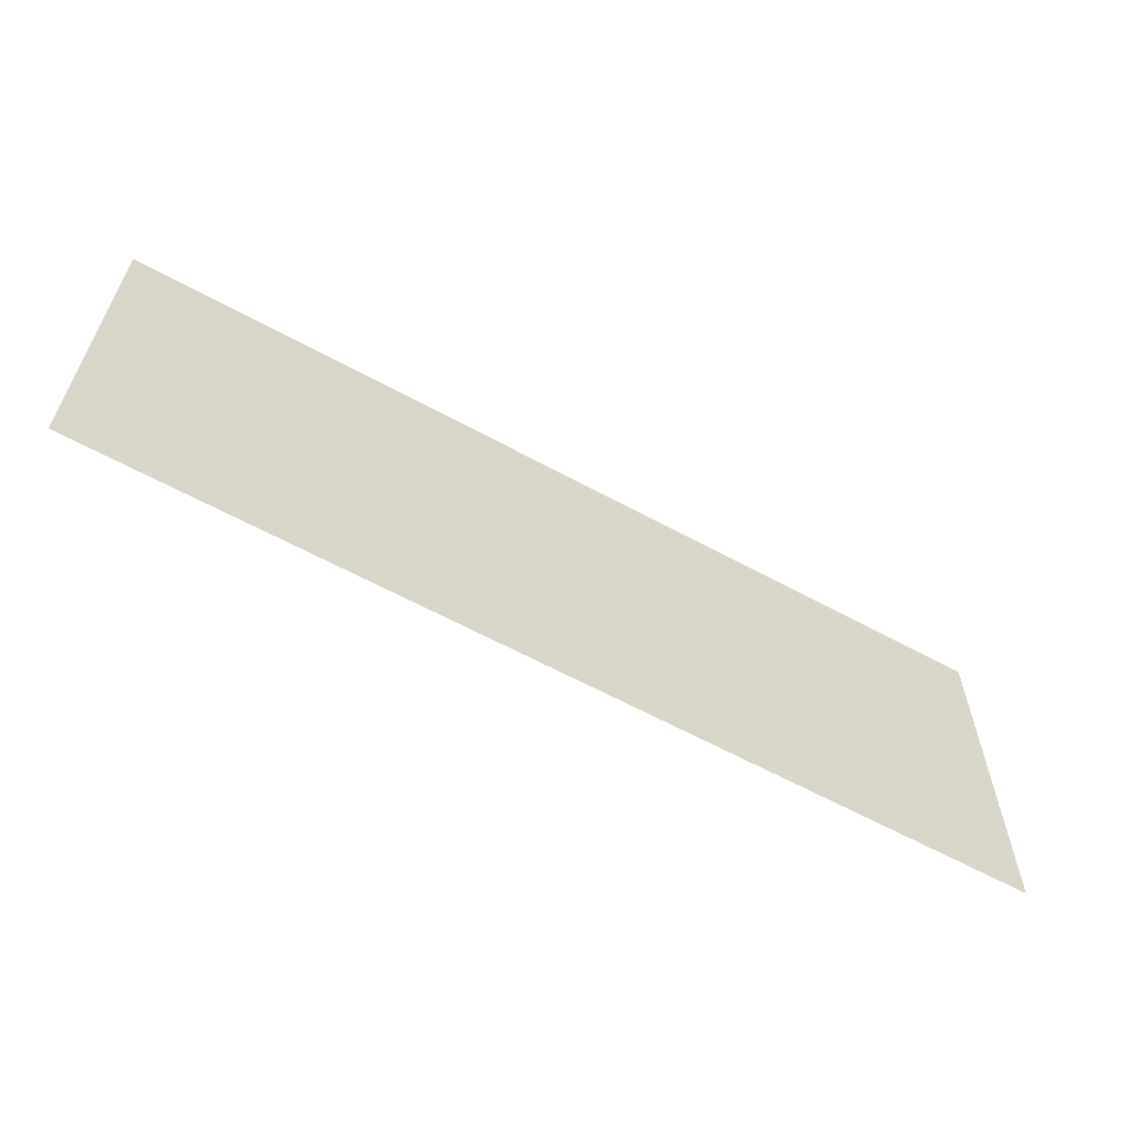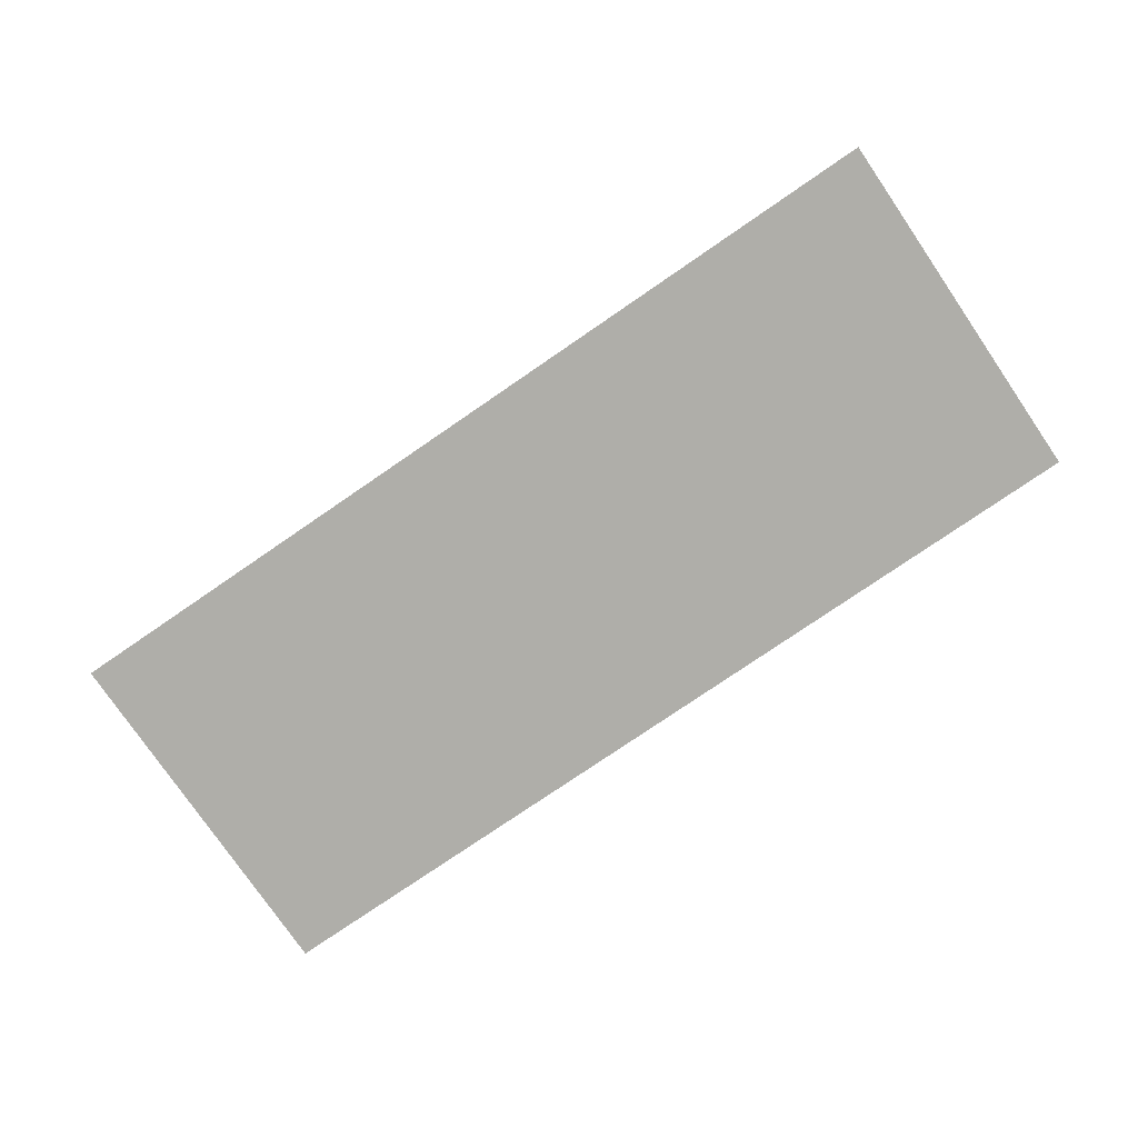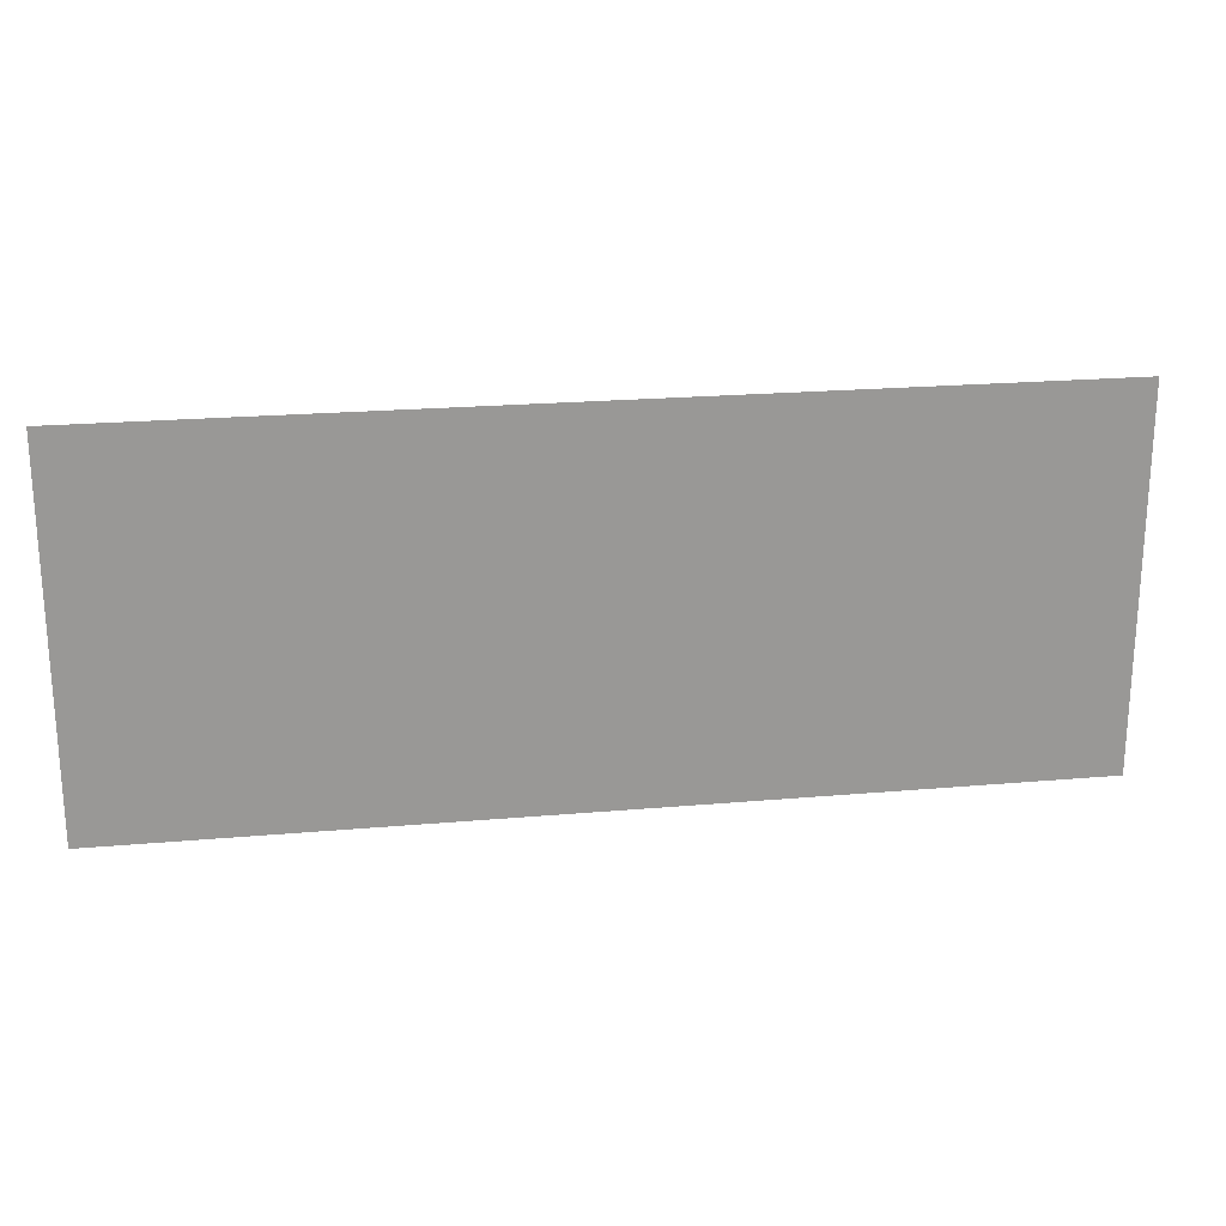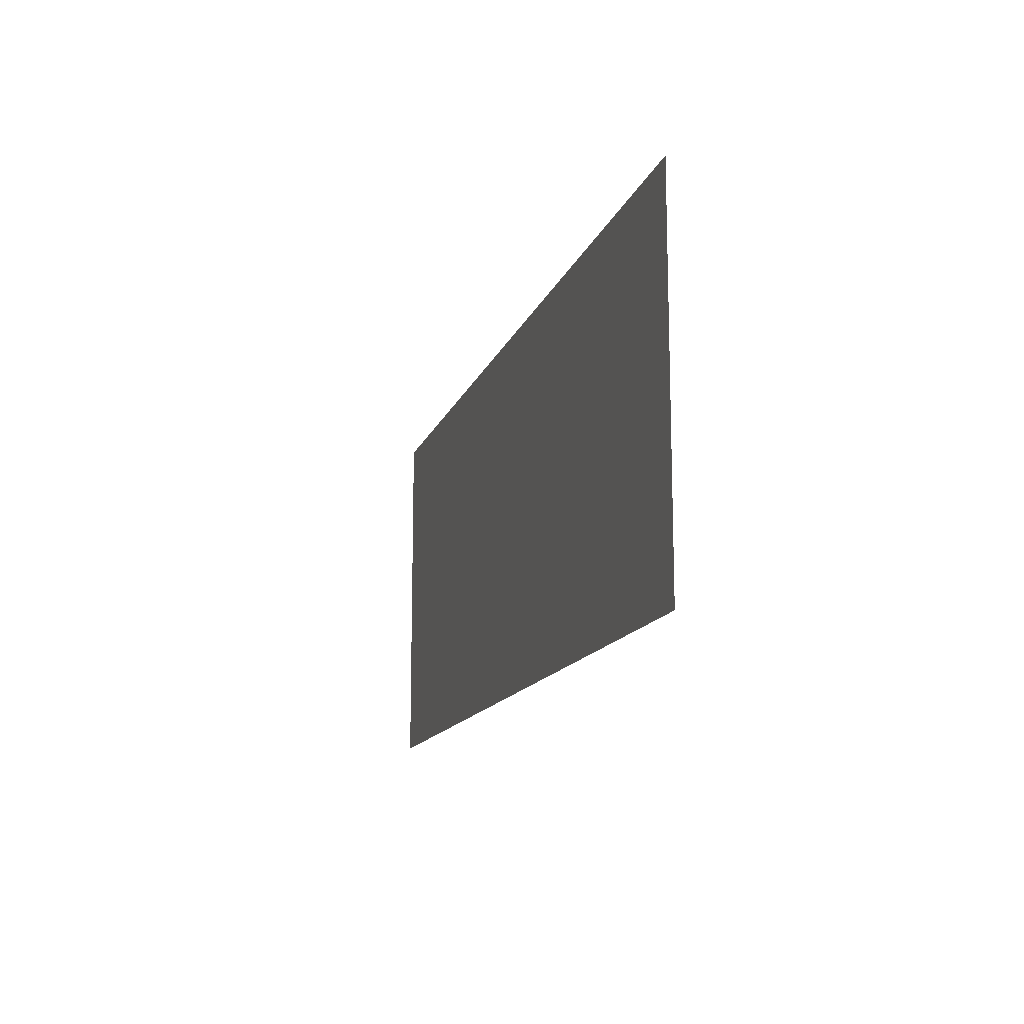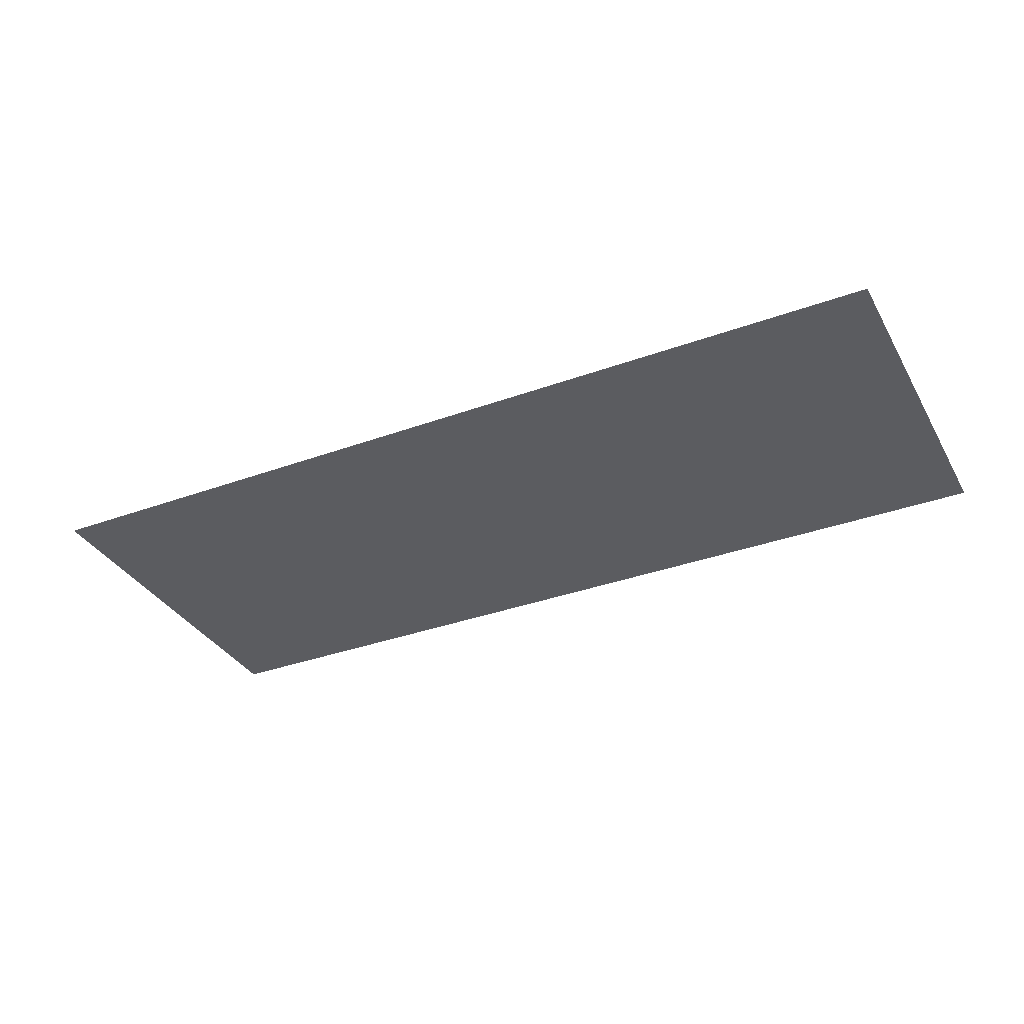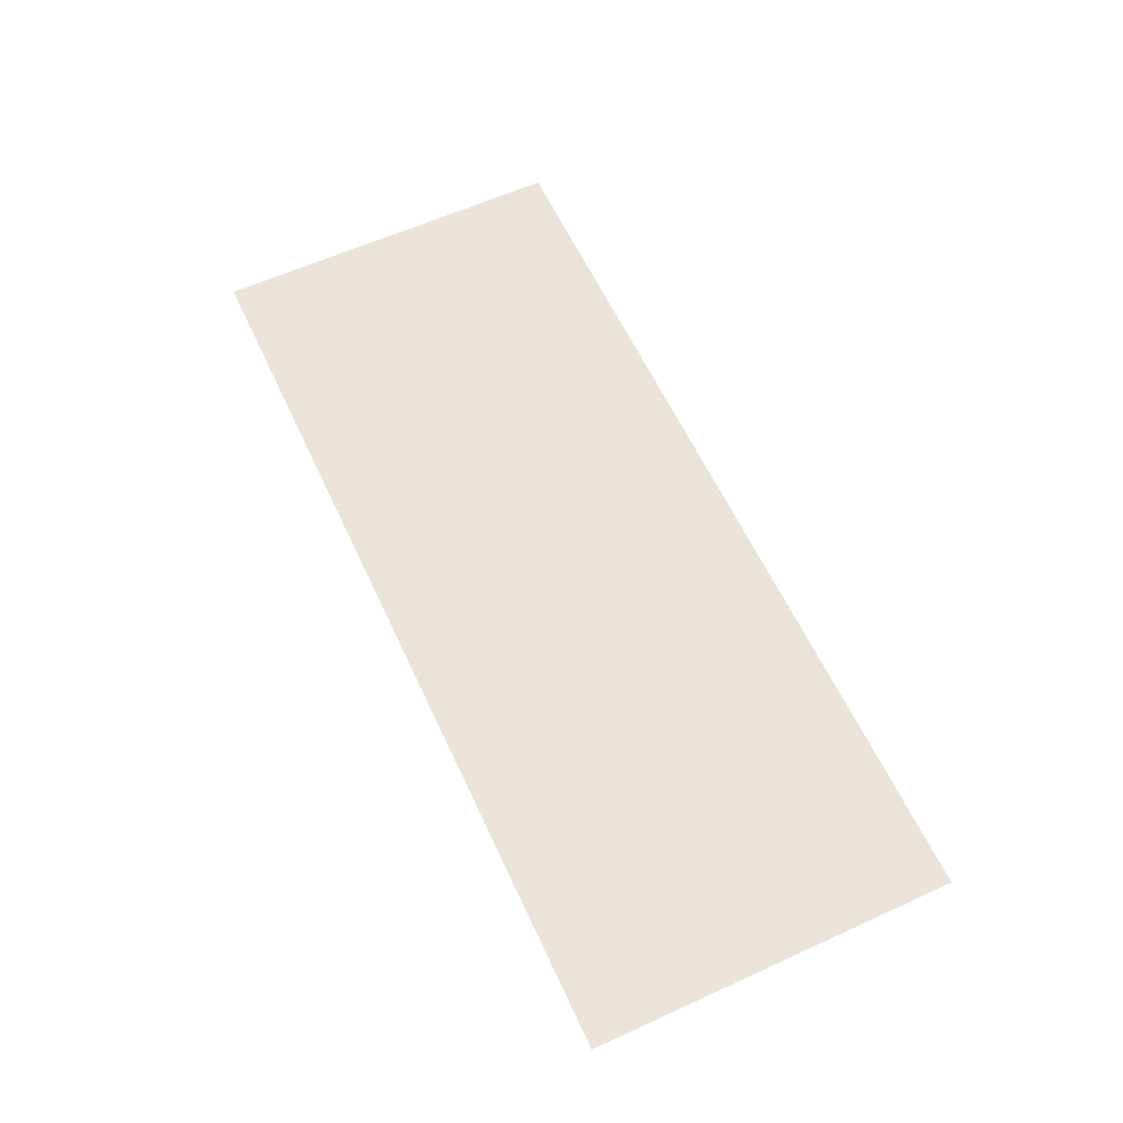
<metadata>
{"format":"obj","ext":"obj","renderer":"f3d","projection":"perspective","resolution":1024,"background":"white","views":[{"elev":-61.1,"azim":-29.2,"up":"+Z"},{"elev":-77.5,"azim":34.4,"up":"+Y"},{"elev":21.8,"azim":-8.8,"up":"+Z"},{"elev":-13.7,"azim":-105.4,"up":"+Z"},{"elev":-34.6,"azim":-153.9,"up":"+Y"},{"elev":60.8,"azim":-114.9,"up":"+Y"}]}
</metadata>
<code>
v -1.541 0 0
v -1.377 0 0
v -1.486 0 0.2579
v -1.393 0 0.4989
v -1.486 0 0.2579
v -1.323 0 0.2646
v -1.692 0 1.087
v -1.692 0 0.9406
v -1.084 0 0.9406
v -1.486 0 0.2579
v -1.377 0 0
v -1.323 0 0.2646
v -1.231 0 0.5113
v -1.26 0 0.7255
v -1.393 0 0.4989
v -1.26 0 0.7255
v -1.231 0 0.5113
v -1.1 0 0.7409
v -1.231 0 0.5113
v -1.393 0 0.4989
v -1.323 0 0.2646
v -1.1 0 0.7409
v -1.084 0 0.9406
v -1.26 0 0.7255
v -1.084 0 0.9406
v -1.1 0 0.7409
v -0.9304 0 0.9539
v -0.9304 0 0.9539
v -0.9304 0 1.087
v -1.084 0 0.9406
v -1.084 0 0.9406
v -0.9304 0 1.087
v -1.692 0 1.087
v -0.6625 0 0
v -0.4992 0 0
v -0.608 0 0.2579
v -0.5149 0 0.4989
v -0.608 0 0.2579
v -0.445 0 0.2646
v -0.8141 0 1.087
v -0.8141 0 0.9406
v -0.2062 0 0.9406
v -0.608 0 0.2579
v -0.4992 0 0
v -0.445 0 0.2646
v -0.3528 0 0.5113
v -0.3815 0 0.7255
v -0.5149 0 0.4989
v -0.3815 0 0.7255
v -0.3528 0 0.5113
v -0.222 0 0.7409
v -0.3528 0 0.5113
v -0.5149 0 0.4989
v -0.445 0 0.2646
v -0.222 0 0.7409
v -0.2062 0 0.9406
v -0.3815 0 0.7255
v -0.2062 0 0.9406
v -0.222 0 0.7409
v -0.05235 0 0.9539
v -0.05235 0 0.9539
v -0.05235 0 1.087
v -0.2062 0 0.9406
v -0.2062 0 0.9406
v -0.05235 0 1.087
v -0.8141 0 1.087
v 0.1508 0 0.9039
v 0.1508 0 0.7906
v 0.274 0 0.918
v 0.4094 0 0.7906
v 0.3625 0 0.957
v 0.274 0 0.918
v 0.274 0 0.918
v 0.1508 0 0.7906
v 0.4094 0 0.7906
v 0.4094 0 0
v 0.5554 0 0
v 0.4094 0 0.7906
v 0.5554 0 1.119
v 0.4461 0 1.119
v 0.3625 0 0.957
v 0.5554 0 1.119
v 0.4094 0 0.7906
v 0.5554 0 0
v 0.5554 0 1.119
v 0.3625 0 0.957
v 0.4094 0 0.7906
v 1.069 0 0.2898
v 0.9567 0 0.1583
v 1.141 0 0.1543
v 1.069 0 0.2898
v 0.9211 0 0.2898
v 0.9567 0 0.1583
v 0.9567 0 0.1583
v 1.037 0 0.05585
v 1.141 0 0.1543
v 1.154 0 -0.01005
v 1.298 0 -0.03205
v 1.291 0 0.1055
v 1.291 0 0.1055
v 1.141 0 0.1543
v 1.154 0 -0.01005
v 1.154 0 -0.01005
v 1.141 0 0.1543
v 1.037 0 0.05585
v 0.9532 0 0.4976
v 1.081 0 0.4976
v 1.102 0 0.6562
v 1.041 0 1.087
v 1.102 0 0.6562
v 1.147 0 0.9555
v 1.102 0 0.6562
v 1.041 0 1.087
v 0.9532 0 0.4976
v 1.081 0 0.4976
v 1.175 0 0.5742
v 1.102 0 0.6562
v 1.175 0 0.5742
v 1.292 0 0.6
v 1.198 0 0.7097
v 1.198 0 0.7097
v 1.292 0 0.6
v 1.316 0 0.7281
v 1.198 0 0.7097
v 1.102 0 0.6562
v 1.175 0 0.5742
v 1.041 0 1.087
v 1.147 0 0.9555
v 1.634 0 1.087
v 1.291 0 0.1055
v 1.298 0 -0.03205
v 1.391 0 0.1225
v 1.391 0 0.1225
v 1.458 0 -0.005
v 1.471 0 0.1734
v 1.458 0 -0.005
v 1.391 0 0.1225
v 1.298 0 -0.03205
v 1.584 0 0.07615
v 1.522 0 0.2521
v 1.471 0 0.1734
v 1.471 0 0.1734
v 1.458 0 -0.005
v 1.584 0 0.07615
v 1.666 0 0.2013
v 1.539 0 0.3523
v 1.522 0 0.2521
v 1.539 0 0.3523
v 1.694 0 0.3602
v 1.522 0 0.4546
v 1.694 0 0.3602
v 1.539 0 0.3523
v 1.666 0 0.2013
v 1.666 0 0.2013
v 1.522 0 0.2521
v 1.584 0 0.07615
v 1.394 0 0.5833
v 1.473 0 0.5332
v 1.47 0 0.7029
v 1.47 0 0.7029
v 1.316 0 0.7281
v 1.394 0 0.5833
v 1.473 0 0.5332
v 1.591 0 0.6273
v 1.47 0 0.7029
v 1.316 0 0.7281
v 1.292 0 0.6
v 1.394 0 0.5833
v 1.522 0 0.4546
v 1.668 0 0.5101
v 1.591 0 0.6273
v 1.668 0 0.5101
v 1.522 0 0.4546
v 1.694 0 0.3602
v 1.147 0 0.9555
v 1.634 0 0.9555
v 1.634 0 1.087
v 1.473 0 0.5332
v 1.522 0 0.4546
v 1.591 0 0.6273
v -2 0 -0.4
v -1.541 0 0
v -1.486 0 0.2579
v -1.541 0 0
v -2 0 -0.4
v -1.377 0 0
v -2 0 -0.4
v -0.6625 0 0
v -1.377 0 0
v -1.692 0 0.9406
v -2 0 -0.4
v -1.486 0 0.2579
v -0.608 0 0.2579
v -1.1 0 0.7409
v -1.231 0 0.5113
v -0.608 0 0.2579
v -1.231 0 0.5113
v -1.323 0 0.2646
v -1.692 0 0.9406
v -1.486 0 0.2579
v -1.393 0 0.4989
v -1.323 0 0.2646
v -1.377 0 0
v -0.6625 0 0
v -1.692 0 0.9406
v -1.393 0 0.4989
v -1.26 0 0.7255
v -0.4992 0 0
v -0.6625 0 0
v -2 0 -0.4
v 0.1508 0 0.7906
v -0.3528 0 0.5113
v 0.4094 0 0
v 2 0 -0.4
v 0.5554 0 0
v 0.4094 0 0
v -0.4992 0 0
v -2 0 -0.4
v 0.4094 0 0
v -0.4992 0 0
v 0.4094 0 0
v -0.445 0 0.2646
v -0.608 0 0.2579
v -0.5149 0 0.4989
v -1.1 0 0.7409
v -0.3528 0 0.5113
v -0.445 0 0.2646
v 0.4094 0 0
v -1.1 0 0.7409
v -0.5149 0 0.4989
v -0.8141 0 0.9406
v -0.6625 0 0
v -0.608 0 0.2579
v -1.323 0 0.2646
v 0.4094 0 0
v -2 0 -0.4
v 2 0 -0.4
v -0.8141 0 0.9406
v -0.5149 0 0.4989
v -0.3815 0 0.7255
v -1.692 0 0.9406
v -1.26 0 0.7255
v -1.084 0 0.9406
v -0.9304 0 0.9539
v -1.1 0 0.7409
v -0.8141 0 0.9406
v -2 0 1.2
v -1.692 0 1.087
v -0.9304 0 1.087
v -1.692 0 1.087
v -2 0 1.2
v -1.692 0 0.9406
v -0.9304 0 0.9539
v -0.8141 0 1.087
v -0.9304 0 1.087
v -0.8141 0 1.087
v -0.9304 0 0.9539
v -0.8141 0 0.9406
v -0.9304 0 1.087
v -0.8141 0 1.087
v -2 0 1.2
v -2 0 1.2
v -0.8141 0 1.087
v 0.4461 0 1.119
v -0.3815 0 0.7255
v -0.2062 0 0.9406
v -0.8141 0 0.9406
v -1.692 0 0.9406
v -2 0 1.2
v -2 0 -0.4
v 0.1508 0 0.7906
v 0.1508 0 0.9039
v -0.05235 0 0.9539
v -0.222 0 0.7409
v -0.3528 0 0.5113
v 0.1508 0 0.7906
v 0.1508 0 0.9039
v 0.274 0 0.918
v -0.05235 0 1.087
v 0.274 0 0.918
v 0.4461 0 1.119
v -0.05235 0 1.087
v -0.05235 0 1.087
v -0.05235 0 0.9539
v 0.1508 0 0.9039
v -0.05235 0 1.087
v 0.4461 0 1.119
v -0.8141 0 1.087
v 0.4461 0 1.119
v 0.274 0 0.918
v 0.3625 0 0.957
v -0.05235 0 0.9539
v -0.222 0 0.7409
v 0.1508 0 0.7906
v 0.4094 0 0
v 0.4094 0 0.7906
v 0.1508 0 0.7906
v -2 0 1.2
v 0.4461 0 1.119
v 2 0 1.2
v 0.9211 0 0.2898
v 0.9532 0 0.4976
v 0.5554 0 0
v 1.154 0 -0.01005
v 1.037 0 0.05585
v 0.5554 0 0
v 1.154 0 -0.01005
v 2 0 -0.4
v 1.298 0 -0.03205
v 0.5554 0 0
v 0.9532 0 0.4976
v 0.5554 0 1.119
v 1.141 0 0.1543
v 1.291 0 0.1055
v 1.069 0 0.2898
v 1.539 0 0.3523
v 1.291 0 0.1055
v 1.391 0 0.1225
v 1.291 0 0.1055
v 1.539 0 0.3523
v 1.069 0 0.2898
v 0.9532 0 0.4976
v 0.9211 0 0.2898
v 1.069 0 0.2898
v 1.037 0 0.05585
v 0.9567 0 0.1583
v 0.5554 0 0
v 1.584 0 0.07615
v 2 0 -0.4
v 1.666 0 0.2013
v 2 0 -0.4
v 1.584 0 0.07615
v 1.458 0 -0.005
v 1.458 0 -0.005
v 1.298 0 -0.03205
v 2 0 -0.4
v 1.391 0 0.1225
v 1.522 0 0.2521
v 1.539 0 0.3523
v 1.069 0 0.2898
v 1.539 0 0.3523
v 1.292 0 0.6
v 1.694 0 0.3602
v 1.666 0 0.2013
v 2 0 -0.4
v 2 0 -0.4
v 2 0 1.2
v 1.694 0 0.3602
v 1.391 0 0.1225
v 1.471 0 0.1734
v 1.522 0 0.2521
v 1.154 0 -0.01005
v 0.5554 0 0
v 2 0 -0.4
v 1.522 0 0.4546
v 1.292 0 0.6
v 1.539 0 0.3523
v 1.081 0 0.4976
v 0.9532 0 0.4976
v 1.069 0 0.2898
v 1.175 0 0.5742
v 1.081 0 0.4976
v 1.069 0 0.2898
v 1.292 0 0.6
v 1.175 0 0.5742
v 1.069 0 0.2898
v 0.5554 0 1.119
v 1.041 0 1.087
v 2 0 1.2
v 0.5554 0 1.119
v 0.9532 0 0.4976
v 1.041 0 1.087
v 1.102 0 0.6562
v 1.198 0 0.7097
v 1.147 0 0.9555
v 1.316 0 0.7281
v 1.147 0 0.9555
v 1.198 0 0.7097
v 1.394 0 0.5833
v 1.292 0 0.6
v 1.522 0 0.4546
v 1.591 0 0.6273
v 1.668 0 0.5101
v 1.634 0 0.9555
v 1.473 0 0.5332
v 1.394 0 0.5833
v 1.522 0 0.4546
v 1.316 0 0.7281
v 1.47 0 0.7029
v 1.634 0 0.9555
v 1.634 0 0.9555
v 2 0 1.2
v 1.634 0 1.087
v 1.634 0 0.9555
v 1.47 0 0.7029
v 1.591 0 0.6273
v 1.634 0 1.087
v 2 0 1.2
v 1.041 0 1.087
v 1.668 0 0.5101
v 2 0 1.2
v 1.634 0 0.9555
v 1.634 0 0.9555
v 1.147 0 0.9555
v 1.316 0 0.7281
v 1.668 0 0.5101
v 1.694 0 0.3602
v 2 0 1.2
v 0.5554 0 1.119
v 2 0 1.2
v 0.4461 0 1.119
v 0.9211 0 0.2898
v 0.5554 0 0
v 0.9567 0 0.1583
g mesh6885606
f 1 2 3
f 4 5 6
f 7 8 9
f 10 11 12
f 13 14 15
f 16 17 18
f 19 20 21
f 22 23 24
f 25 26 27
f 28 29 30
f 31 32 33
f 34 35 36
f 37 38 39
f 40 41 42
f 43 44 45
f 46 47 48
f 49 50 51
f 52 53 54
f 55 56 57
f 58 59 60
f 61 62 63
f 64 65 66
f 67 68 69
f 70 71 72
f 73 74 75
f 76 77 78
f 79 80 81
f 82 83 84
f 85 86 87
f 88 89 90
f 91 92 93
f 94 95 96
f 97 98 99
f 100 101 102
f 103 104 105
f 106 107 108
f 109 110 111
f 112 113 114
f 115 116 117
f 118 119 120
f 121 122 123
f 124 125 126
f 127 128 129
f 130 131 132
f 133 134 135
f 136 137 138
f 139 140 141
f 142 143 144
f 145 146 147
f 148 149 150
f 151 152 153
f 154 155 156
f 157 158 159
f 160 161 162
f 163 164 165
f 166 167 168
f 169 170 171
f 172 173 174
f 175 176 177
f 178 179 180
f 181 182 183
f 184 185 186
f 187 188 189
f 190 191 192
f 193 194 195
f 196 197 198
f 199 200 201
f 202 203 204
f 205 206 207
f 208 209 210
f 211 212 213
f 214 215 216
f 217 218 219
f 220 221 222
f 223 224 225
f 226 227 228
f 229 230 231
f 232 233 234
f 235 236 237
f 238 239 240
f 241 242 243
f 244 245 246
f 247 248 249
f 250 251 252
f 253 254 255
f 256 257 258
f 259 260 261
f 262 263 264
f 265 266 267
f 268 269 270
f 271 272 273
f 274 275 276
f 277 278 279
f 280 281 282
f 283 284 285
f 286 287 288
f 289 290 291
f 292 293 294
f 295 296 297
f 298 299 300
f 301 302 303
f 304 305 306
f 307 308 309
f 310 311 312
f 313 314 315
f 316 317 318
f 319 320 321
f 322 323 324
f 325 326 327
f 328 329 330
f 331 332 333
f 334 335 336
f 337 338 339
f 340 341 342
f 343 344 345
f 346 347 348
f 349 350 351
f 352 353 354
f 355 356 357
f 358 359 360
f 361 362 363
f 364 365 366
f 367 368 369
f 370 371 372
f 373 374 375
f 376 377 378
f 379 380 381
f 382 383 384
f 385 386 387
f 388 389 390
f 391 392 393
f 394 395 396
f 397 398 399
f 400 401 402
f 403 404 405
f 406 407 408
f 409 410 411
f 412 413 414

</code>
